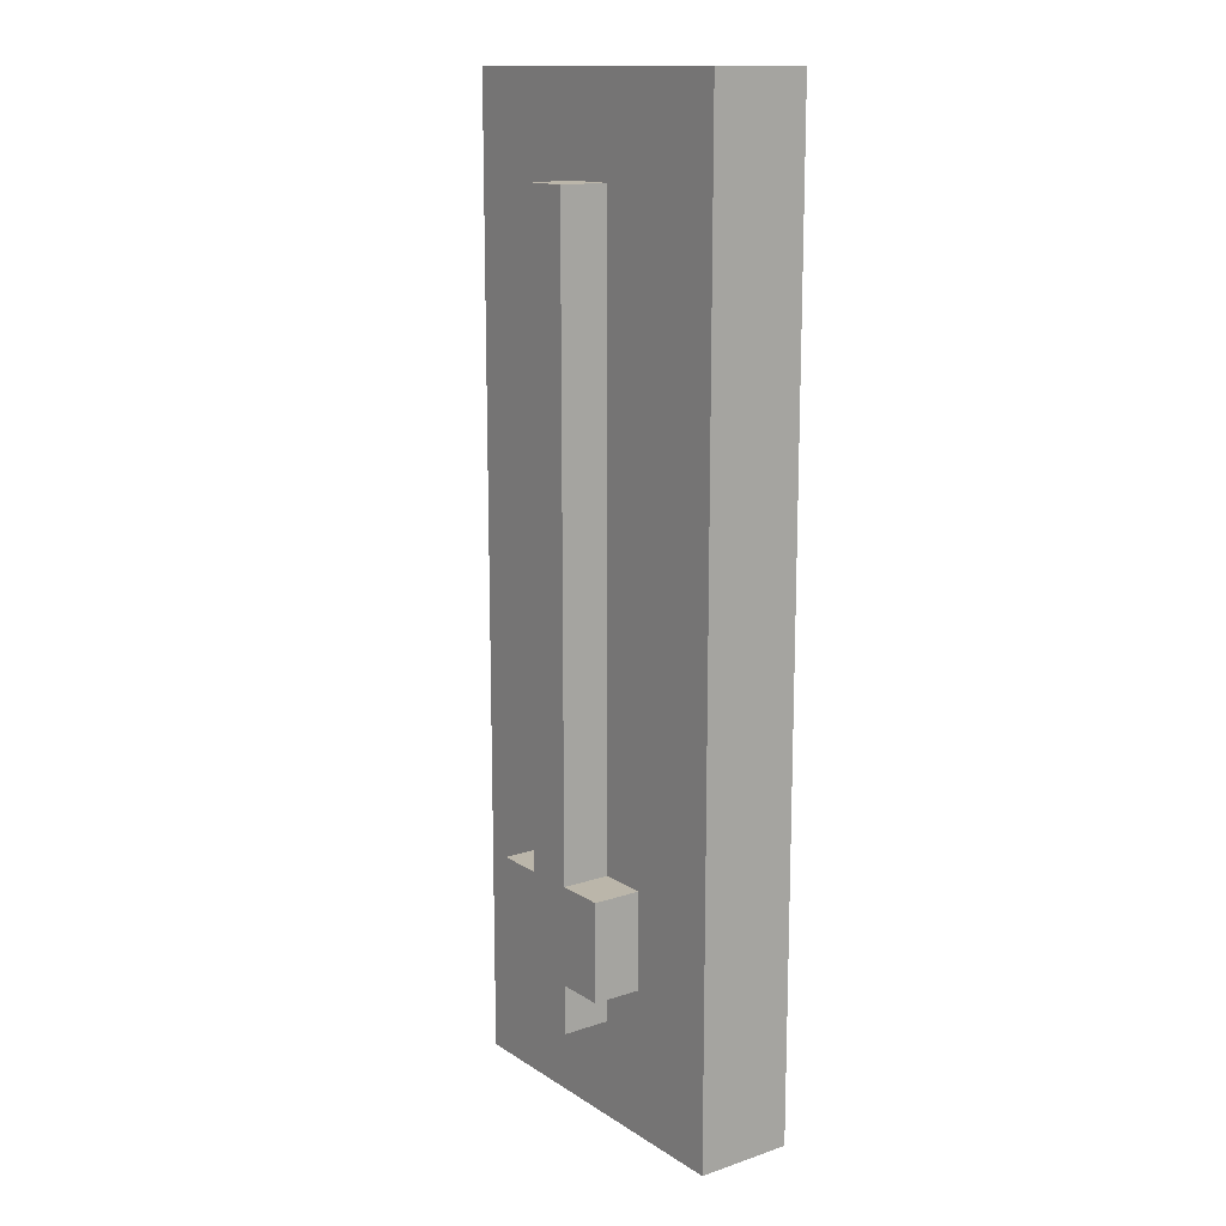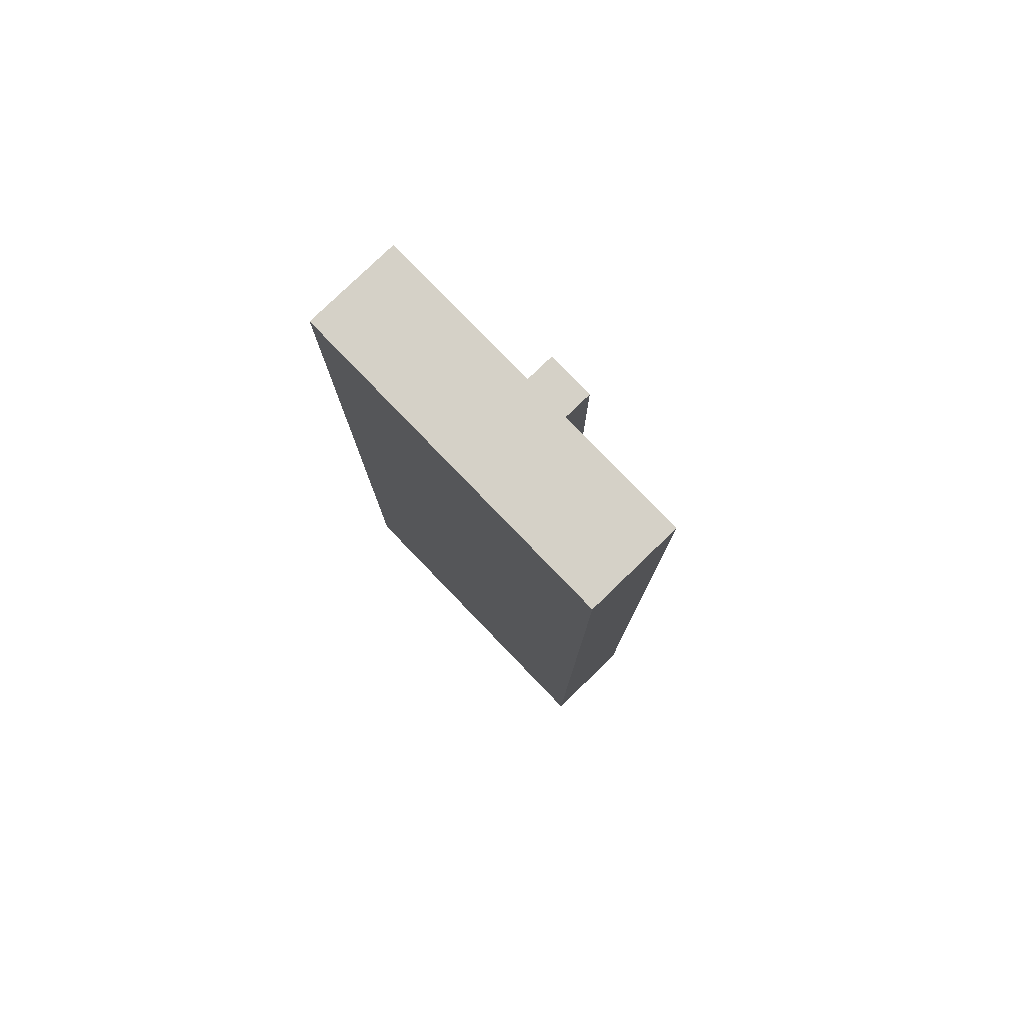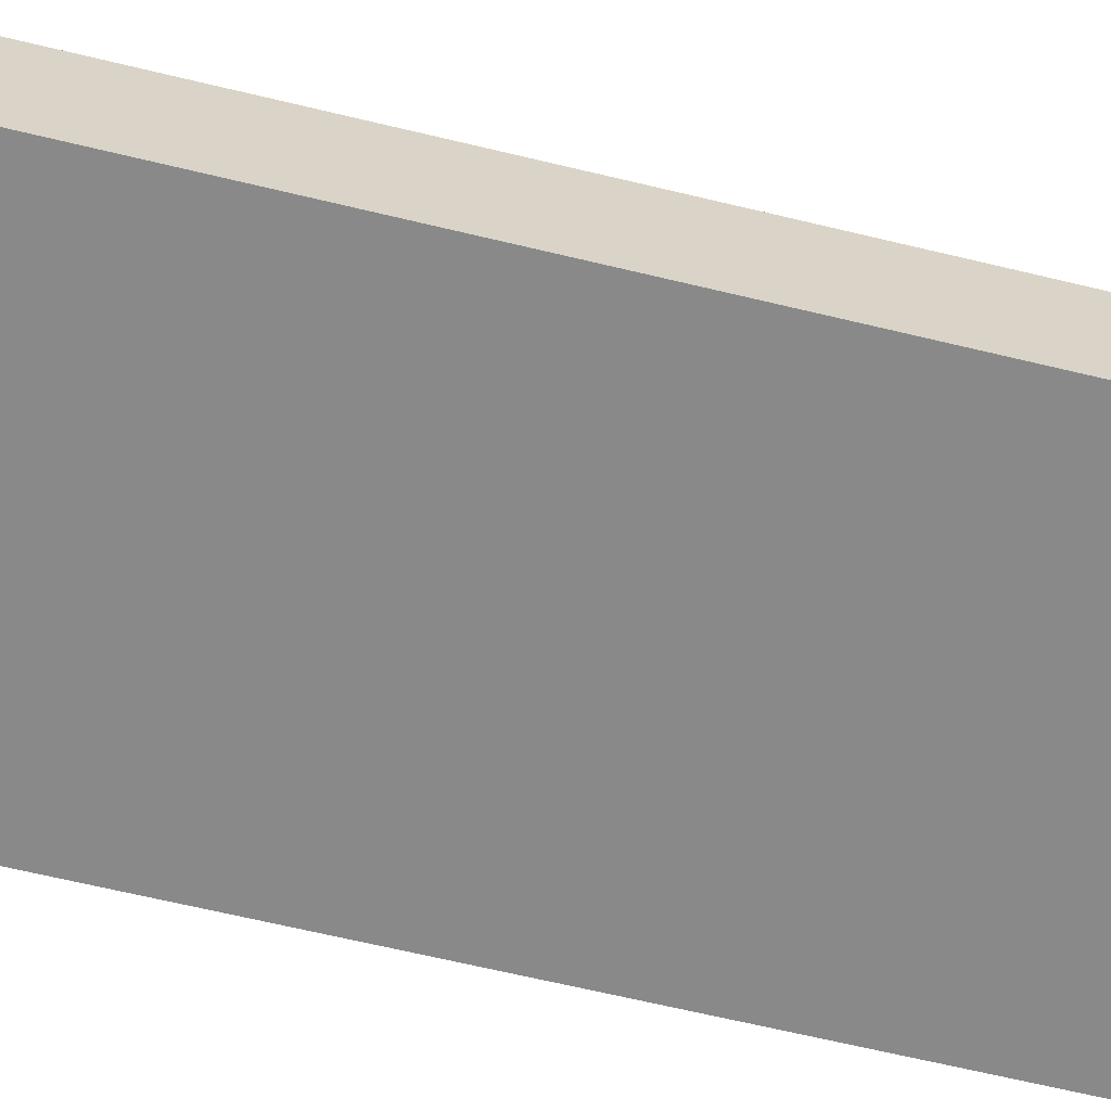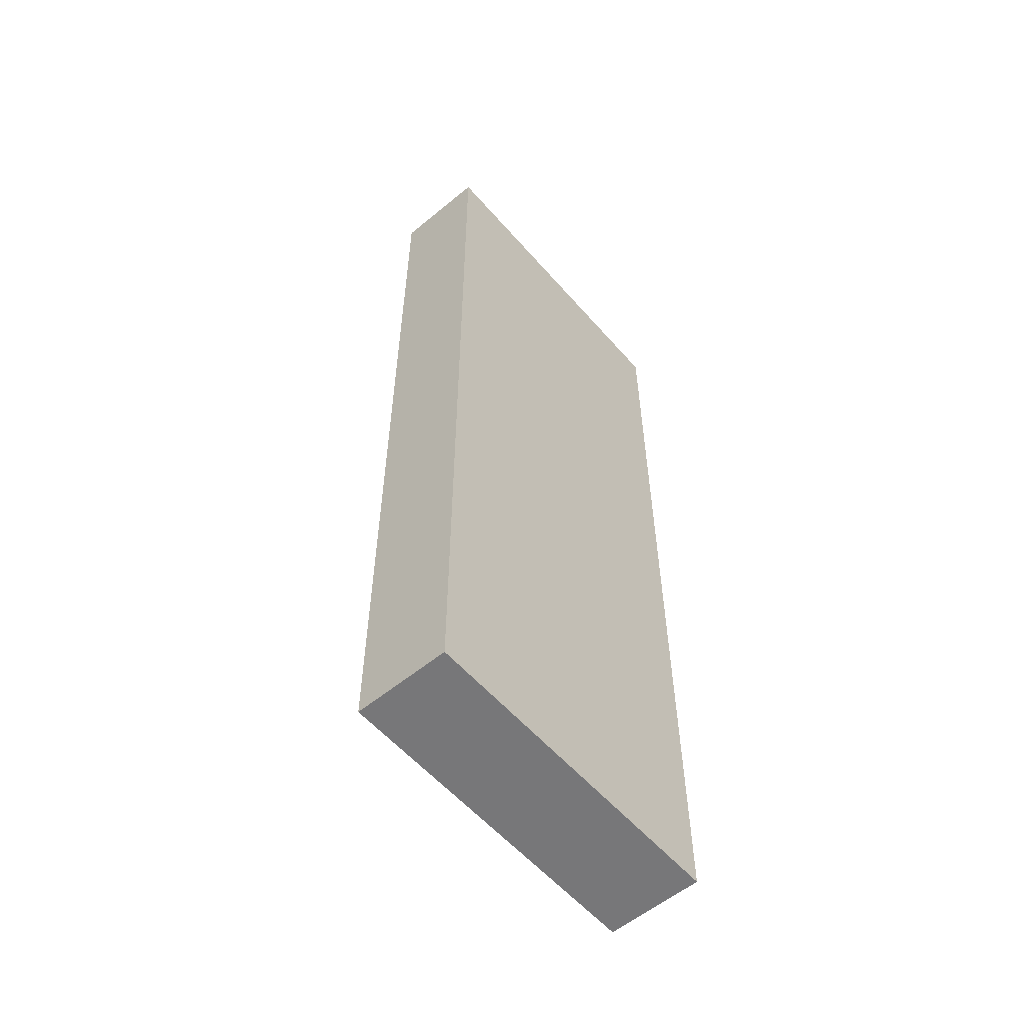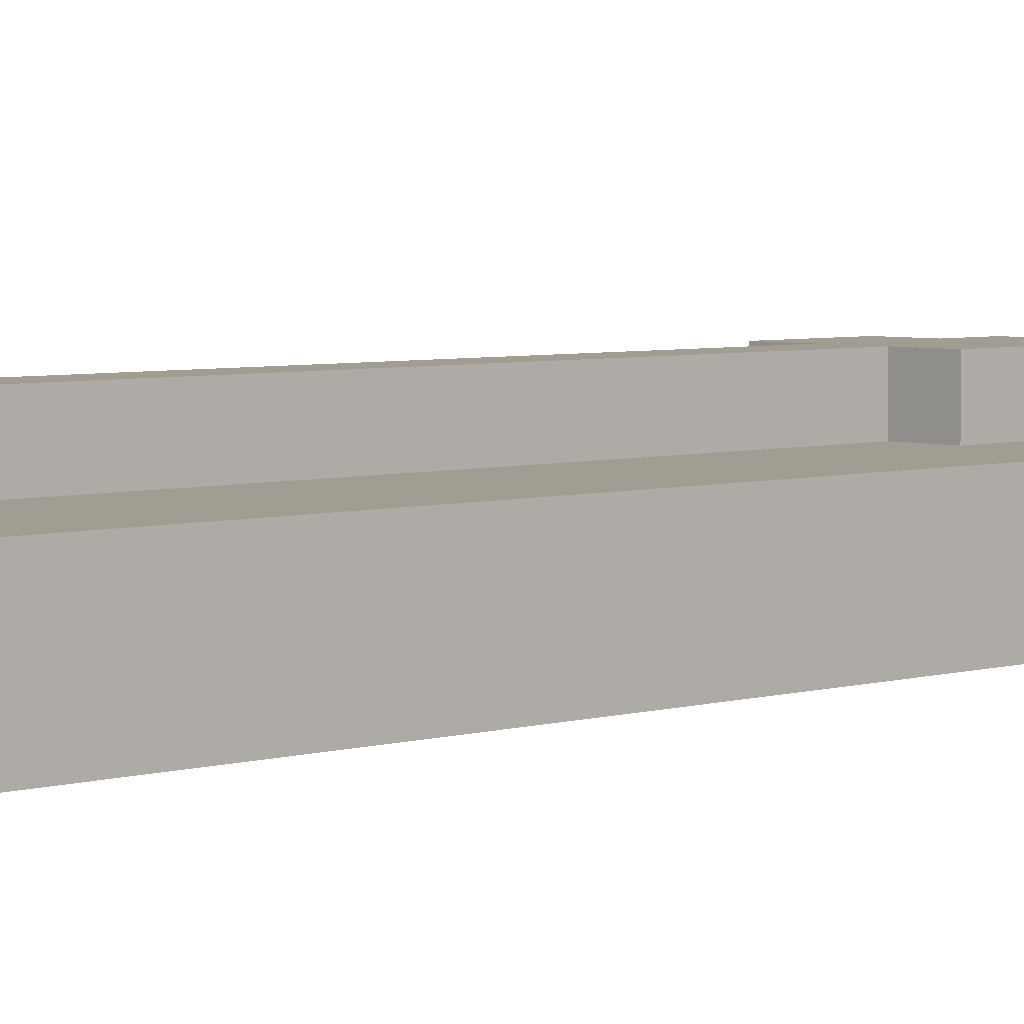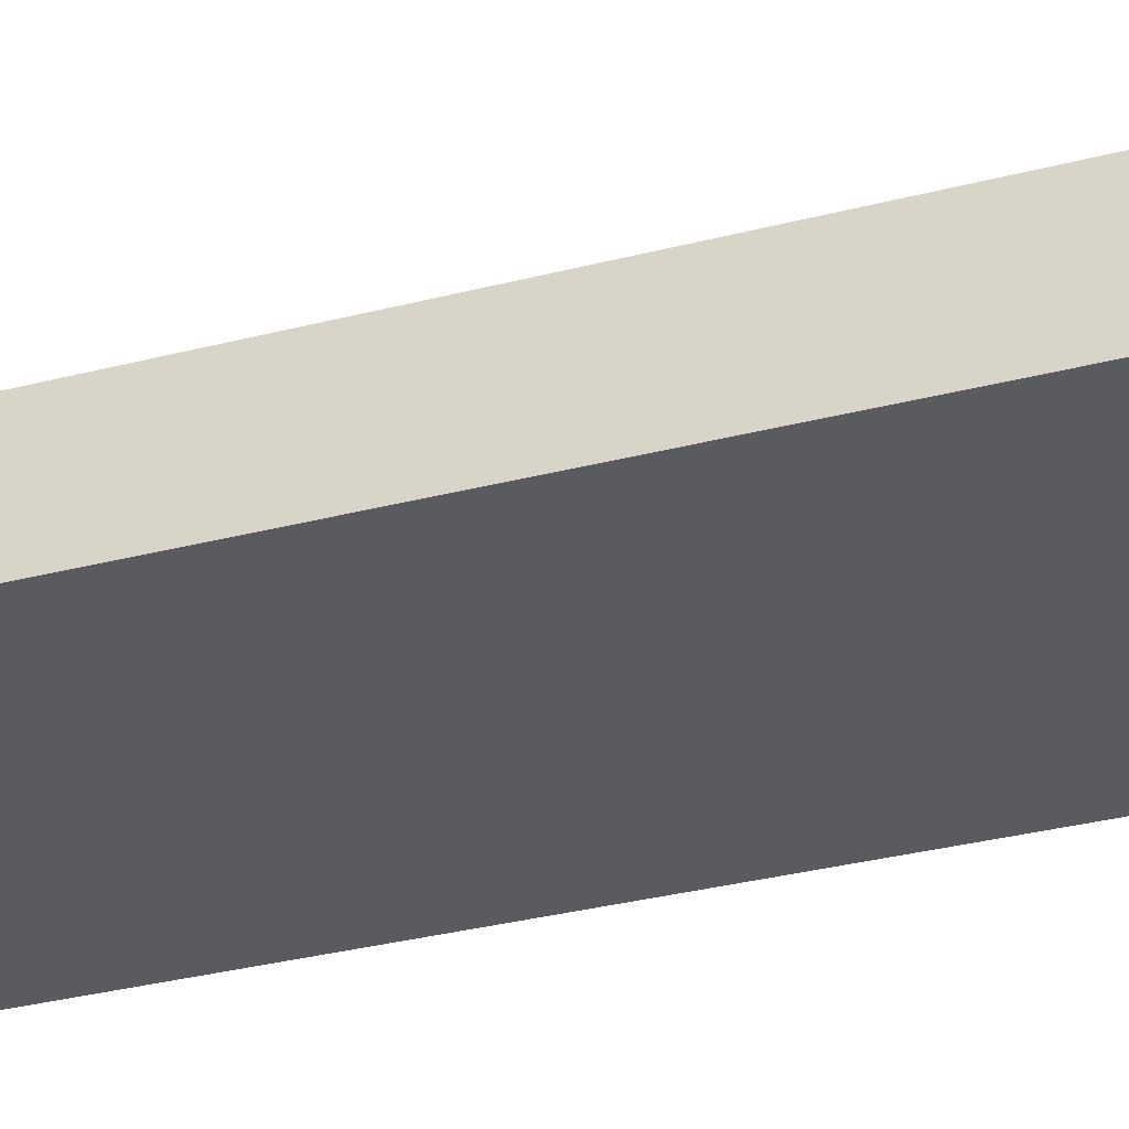
<metadata>
{"format":"obj","ext":"obj","renderer":"f3d","projection":"perspective","resolution":1024,"background":"white","views":[{"elev":14.1,"azim":53.9,"up":"+Y"},{"elev":79.3,"azim":-134.0,"up":"+Y"},{"elev":-63.1,"azim":76.1,"up":"+Z"},{"elev":-57.2,"azim":130.6,"up":"+Y"},{"elev":4.6,"azim":-133.7,"up":"+Z"},{"elev":-32.9,"azim":109.7,"up":"+Z"}]}
</metadata>
<code>
o
v 0.2 2 -0.4
v 0.2 2 -0.6
v 0.2 4 -0.4
v 0.2 4 -0.6
v 0.4 2.3 -0.3
v 0.4 2.3 -0.4
v 0.4 2.5 -0.3
v 0.4 2.5 -0.4
v 0.5 2.2 -0.3
v 0.5 2.2 -0.4
v 0.5 2.3 -0.3
v 0.5 2.3 -0.4
v 0.5 2.5 -0.3
v 0.5 2.5 -0.4
v 0.5 3.1 -0.3
v 0.5 3.1 -0.4
v 0.5 3.8 -0.3
v 0.5 3.8 -0.4
v 0.6 2.2 -0.3
v 0.6 2.2 -0.4
v 0.6 2.3 -0.3
v 0.6 2.3 -0.4
v 0.6 2.5 -0.3
v 0.6 2.5 -0.4
v 0.6 3.1 -0.3
v 0.6 3.1 -0.4
v 0.6 3.8 -0.3
v 0.6 3.8 -0.4
v 0.7 2.3 -0.3
v 0.7 2.3 -0.4
v 0.7 2.5 -0.3
v 0.7 2.5 -0.4
v 0.9 2 -0.4
v 0.9 2 -0.6
v 0.9 4 -0.4
v 0.9 4 -0.6
v 0.4 2.3 -0.3
v 0.4 2.5 -0.3
v 0.5 2.2 -0.3
v 0.5 2.3 -0.3
v 0.5 2.5 -0.3
v 0.5 3.1 -0.3
v 0.5 3.8 -0.3
v 0.6 2.2 -0.3
v 0.6 2.3 -0.3
v 0.6 2.5 -0.3
v 0.6 3.1 -0.3
v 0.6 3.8 -0.3
v 0.7 2.3 -0.3
v 0.7 2.5 -0.3
v 0.2 2 -0.4
v 0.2 4 -0.4
v 0.3 2.6 -0.4
v 0.3 2.7 -0.4
v 0.3 2.8 -0.4
v 0.3 2.9 -0.4
v 0.3 3 -0.4
v 0.3 3.1 -0.4
v 0.3 3.2 -0.4
v 0.3 3.3 -0.4
v 0.3 3.4 -0.4
v 0.3 3.5 -0.4
v 0.3 3.6 -0.4
v 0.3 3.7 -0.4
v 0.3 3.8 -0.4
v 0.3 3.9 -0.4
v 0.4 2.3 -0.4
v 0.4 2.5 -0.4
v 0.4 2.6 -0.4
v 0.4 2.7 -0.4
v 0.4 2.8 -0.4
v 0.4 2.9 -0.4
v 0.4 3 -0.4
v 0.4 3.1 -0.4
v 0.4 3.2 -0.4
v 0.4 3.3 -0.4
v 0.4 3.4 -0.4
v 0.4 3.5 -0.4
v 0.4 3.6 -0.4
v 0.4 3.7 -0.4
v 0.4 3.8 -0.4
v 0.4 3.9 -0.4
v 0.5 2.2 -0.4
v 0.5 2.3 -0.4
v 0.5 2.5 -0.4
v 0.5 3.1 -0.4
v 0.5 3.8 -0.4
v 0.6 2.2 -0.4
v 0.6 2.3 -0.4
v 0.6 2.5 -0.4
v 0.6 3.1 -0.4
v 0.6 3.8 -0.4
v 0.7 2.3 -0.4
v 0.7 2.5 -0.4
v 0.7 2.6 -0.4
v 0.7 2.7 -0.4
v 0.7 2.9 -0.4
v 0.7 3 -0.4
v 0.7 3.2 -0.4
v 0.7 3.3 -0.4
v 0.7 3.5 -0.4
v 0.7 3.6 -0.4
v 0.7 3.8 -0.4
v 0.7 3.9 -0.4
v 0.8 2.6 -0.4
v 0.8 2.7 -0.4
v 0.8 2.9 -0.4
v 0.8 3 -0.4
v 0.8 3.2 -0.4
v 0.8 3.3 -0.4
v 0.8 3.5 -0.4
v 0.8 3.6 -0.4
v 0.8 3.8 -0.4
v 0.8 3.9 -0.4
v 0.9 2 -0.4
v 0.9 4 -0.4
v 0.2 2 -0.6
v 0.2 4 -0.6
v 0.9 2 -0.6
v 0.9 4 -0.6
v 0.2 2 -0.4
v 0.9 2 -0.4
v 0.2 2 -0.6
v 0.9 2 -0.6
v 0.5 2.2 -0.3
v 0.6 2.2 -0.3
v 0.5 2.2 -0.4
v 0.6 2.2 -0.4
v 0.4 2.3 -0.3
v 0.5 2.3 -0.3
v 0.6 2.3 -0.3
v 0.7 2.3 -0.3
v 0.4 2.3 -0.4
v 0.5 2.3 -0.4
v 0.6 2.3 -0.4
v 0.7 2.3 -0.4
v 0.4 2.5 -0.3
v 0.5 2.5 -0.3
v 0.6 2.5 -0.3
v 0.7 2.5 -0.3
v 0.4 2.5 -0.4
v 0.5 2.5 -0.4
v 0.6 2.5 -0.4
v 0.7 2.5 -0.4
v 0.5 3.8 -0.3
v 0.6 3.8 -0.3
v 0.5 3.8 -0.4
v 0.6 3.8 -0.4
v 0.2 4 -0.4
v 0.9 4 -0.4
v 0.2 4 -0.6
v 0.9 4 -0.6
f 3 2 1
f 4 2 3
f 7 6 5
f 8 6 7
f 11 10 9
f 12 10 11
f 15 14 13
f 16 14 15
f 17 16 15
f 18 16 17
f 19 20 21
f 21 20 22
f 23 24 25
f 25 24 26
f 25 26 27
f 27 26 28
f 29 30 31
f 31 30 32
f 33 34 35
f 35 34 36
f 40 38 37
f 41 38 40
f 44 40 39
f 44 41 40
f 44 42 41
f 45 42 44
f 46 42 45
f 47 43 42
f 47 42 46
f 48 43 47
f 49 46 45
f 50 46 49
f 53 52 51
f 54 52 53
f 55 52 54
f 56 52 55
f 57 52 56
f 58 52 57
f 59 52 58
f 60 52 59
f 61 52 60
f 62 52 61
f 63 52 62
f 64 52 63
f 65 52 64
f 66 52 65
f 67 53 51
f 68 53 67
f 69 54 53
f 69 53 68
f 70 55 54
f 70 54 69
f 71 56 55
f 71 55 70
f 72 57 56
f 72 56 71
f 73 58 57
f 73 57 72
f 74 59 58
f 74 58 73
f 75 60 59
f 75 59 74
f 76 61 60
f 76 60 75
f 77 62 61
f 77 61 76
f 78 63 62
f 78 62 77
f 79 64 63
f 79 63 78
f 80 65 64
f 80 64 79
f 81 66 65
f 81 65 80
f 82 52 66
f 82 66 81
f 83 67 51
f 84 67 83
f 85 81 80
f 85 69 68
f 85 70 69
f 85 82 81
f 85 80 79
f 85 79 78
f 85 78 77
f 85 77 76
f 85 76 75
f 85 75 74
f 85 74 73
f 85 73 72
f 85 72 71
f 85 71 70
f 86 82 85
f 87 82 86
f 88 83 51
f 92 82 87
f 93 89 88
f 94 91 90
f 94 92 91
f 95 92 94
f 96 92 95
f 97 92 96
f 98 92 97
f 99 92 98
f 100 92 99
f 101 92 100
f 102 92 101
f 103 82 92
f 103 92 102
f 104 52 82
f 104 82 103
f 105 94 93
f 105 95 94
f 105 96 95
f 106 97 96
f 106 96 105
f 107 98 97
f 107 97 106
f 108 99 98
f 108 98 107
f 109 100 99
f 109 99 108
f 110 101 100
f 110 100 109
f 111 102 101
f 111 101 110
f 112 103 102
f 112 102 111
f 113 104 103
f 113 103 112
f 114 52 104
f 114 104 113
f 115 93 88
f 115 111 110
f 115 114 113
f 115 108 107
f 115 107 106
f 115 106 105
f 115 105 93
f 115 109 108
f 115 112 111
f 115 113 112
f 115 88 51
f 115 110 109
f 116 52 114
f 116 114 115
f 117 118 119
f 119 118 120
f 123 122 121
f 124 122 123
f 127 126 125
f 128 126 127
f 133 130 129
f 134 130 133
f 135 132 131
f 136 132 135
f 137 138 141
f 141 138 142
f 139 140 143
f 143 140 144
f 145 146 147
f 147 146 148
f 149 150 151
f 151 150 152

</code>
